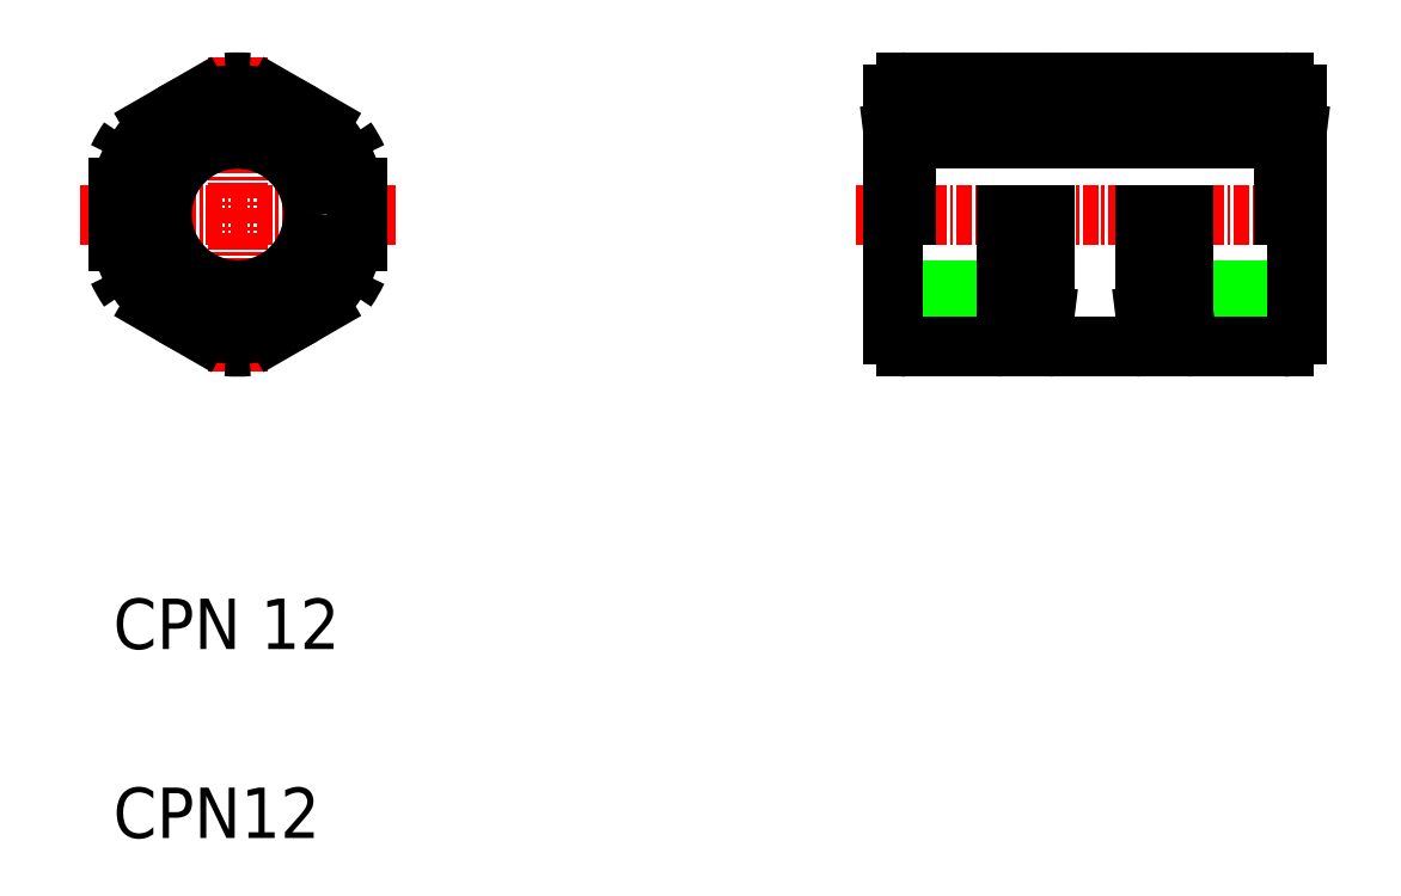
<metadata>
{"format":"dxf","ext":"dxf","renderer":"ezdxf+matplotlib","layout":"modelspace","background":"white","min_lineweight":24,"dpi":150}
</metadata>
<code>
0
SECTION
2
ENTITIES
0
LINE
8
0
10
242
20
188.6
30
0
11
239
21
188.9
31
0
0
LINE
8
0
10
242
20
204.6
30
0
11
230
21
203.1
31
0
0
LINE
8
0
10
230
20
190.6
30
0
11
262
21
190.6
31
0
0
LINE
8
0
10
231
20
202.6
30
0
11
261
21
202.6
31
0
0
LINE
8
CENTER
10
227
20
196.6
30
0
11
264
21
196.6
31
0
0
TEXT
8
0
10
168.1
20
147.1
30
0
40
4
1
CPN12
0
TEXT
8
0
10
168.1
20
162.1
30
0
40
4
1
CPN 12
0
LINE
8
CENTER
10
178
20
209.1
30
0
11
178
21
184.1
31
0
0
CIRCLE
8
0
10
178
20
196.6
30
0
40
9.5
0
POLYLINE
8
0
66
     1
10
0
20
0
30
0
0
VERTEX
8
0
10
169.4
20
190.6
30
0
0
VERTEX
8
0
10
177.1
20
186.1
30
0
0
SEQEND
8
0
0
POLYLINE
8
0
66
     1
10
0
20
0
30
0
0
VERTEX
8
0
10
177.1
20
207
30
0
0
VERTEX
8
0
10
169.4
20
202.5
30
0
0
SEQEND
8
0
0
LINE
8
CENTER
10
165.5
20
196.6
30
0
11
190.5
21
196.6
31
0
0
POLYLINE
8
0
66
     1
10
0
20
0
30
0
0
VERTEX
8
0
10
168.5
20
201
30
0
0
VERTEX
8
0
10
168.5
20
192.1
30
0
0
SEQEND
8
0
0
ARC
8
0
10
178
20
196.6
30
0
40
10.5
50
205.2
51
214.8
0
ARC
8
0
10
178
20
196.6
30
0
40
10.5
50
145.2
51
154.8
0
CIRCLE
8
0
10
178
20
196.6
30
0
40
6
0
POLYLINE
8
0
66
     1
10
0
20
0
30
0
0
VERTEX
8
0
10
186.6
20
202.5
30
0
0
VERTEX
8
0
10
178.9
20
207
30
0
0
SEQEND
8
0
0
POLYLINE
8
0
66
     1
10
0
20
0
30
0
0
VERTEX
8
0
10
178.9
20
186.1
30
0
0
VERTEX
8
0
10
186.6
20
190.6
30
0
0
SEQEND
8
0
0
ARC
8
0
10
178
20
196.6
30
0
40
10.5
50
265.2
51
274.8
0
ARC
8
0
10
178
20
196.6
30
0
40
10.5
50
85.21
51
94.79
0
POLYLINE
8
0
66
     1
10
0
20
0
30
0
0
VERTEX
8
0
10
187.5
20
192.1
30
0
0
VERTEX
8
0
10
187.5
20
201
30
0
0
SEQEND
8
0
0
ARC
8
0
10
178
20
196.6
30
0
40
10.5
50
325.2
51
334.8
0
ARC
8
0
10
178
20
196.6
30
0
40
10.5
50
25.21
51
34.79
0
ARC
8
0
10
238.2
20
186.9
30
0
40
0.8
50
270
51
0
0
ARC
8
0
10
231
20
187.1
30
0
40
1
50
180
51
270
0
LINE
8
0
10
230
20
187.1
30
0
11
230
21
206.1
31
0
0
LINE
8
0
10
231
20
196.6
30
0
11
231
21
203.2
31
0
0
LINE
8
0
10
238.2
20
186.1
30
0
11
231
21
186.1
31
0
0
LINE
8
0
10
239
20
196.6
30
0
11
239
21
186.9
31
0
0
LINE
8
0
10
231
20
207.1
30
0
11
238.2
21
207.1
31
0
0
ARC
8
0
10
231
20
206.1
30
0
40
1
50
90
51
180
0
ARC
8
0
10
238.2
20
206.3
30
0
40
0.8
50
0
51
90
0
LINE
8
0
10
239
20
206.3
30
0
11
239
21
204.2
31
0
0
ARC
8
0
10
253.8
20
186.9
30
0
40
0.8
50
180
51
270
0
ARC
8
0
10
249.2
20
186.9
30
0
40
0.8
50
270
51
0
0
ARC
8
0
10
242.8
20
186.9
30
0
40
0.8
50
180
51
270
0
ARC
8
0
10
261
20
187.1
30
0
40
1
50
270
51
0
0
LINE
8
0
10
250
20
188.6
30
0
11
253
21
188.9
31
0
0
LINE
8
0
10
250
20
204.6
30
0
11
262
21
203.1
31
0
0
LINE
8
0
10
249.2
20
186.1
30
0
11
242.8
21
186.1
31
0
0
LINE
8
0
10
242
20
186.9
30
0
11
242
21
196.6
31
0
0
LINE
8
0
10
240.5
20
188.7
30
0
11
240.5
21
188.7
31
0
0
LINE
8
0
10
241.2
20
188.6
30
0
11
241.2
21
188.6
31
0
0
LINE
8
0
10
250
20
196.6
30
0
11
250
21
186.9
31
0
0
LINE
8
0
10
242.8
20
207.1
30
0
11
249.2
21
207.1
31
0
0
ARC
8
0
10
242.8
20
206.3
30
0
40
0.8
50
90
51
180
0
LINE
8
0
10
242
20
204.6
30
0
11
242
21
206.3
31
0
0
ARC
8
0
10
249.2
20
206.3
30
0
40
0.8
50
0
51
90
0
LINE
8
0
10
250
20
204.6
30
0
11
250
21
206.3
31
0
0
LINE
8
0
10
262
20
206.1
30
0
11
262
21
187.1
31
0
0
LINE
8
0
10
261
20
203.2
30
0
11
261
21
196.6
31
0
0
LINE
8
0
10
261
20
186.1
30
0
11
253.8
21
186.1
31
0
0
LINE
8
0
10
253
20
186.9
30
0
11
253
21
196.6
31
0
0
LINE
8
0
10
253.8
20
207.1
30
0
11
261
21
207.1
31
0
0
ARC
8
0
10
253.8
20
206.3
30
0
40
0.8
50
90
51
180
0
LINE
8
0
10
253
20
204.2
30
0
11
253
21
206.3
31
0
0
ARC
8
0
10
261
20
206.1
30
0
40
1
50
0
51
90
0
ENDSEC
0
EOF

</code>
